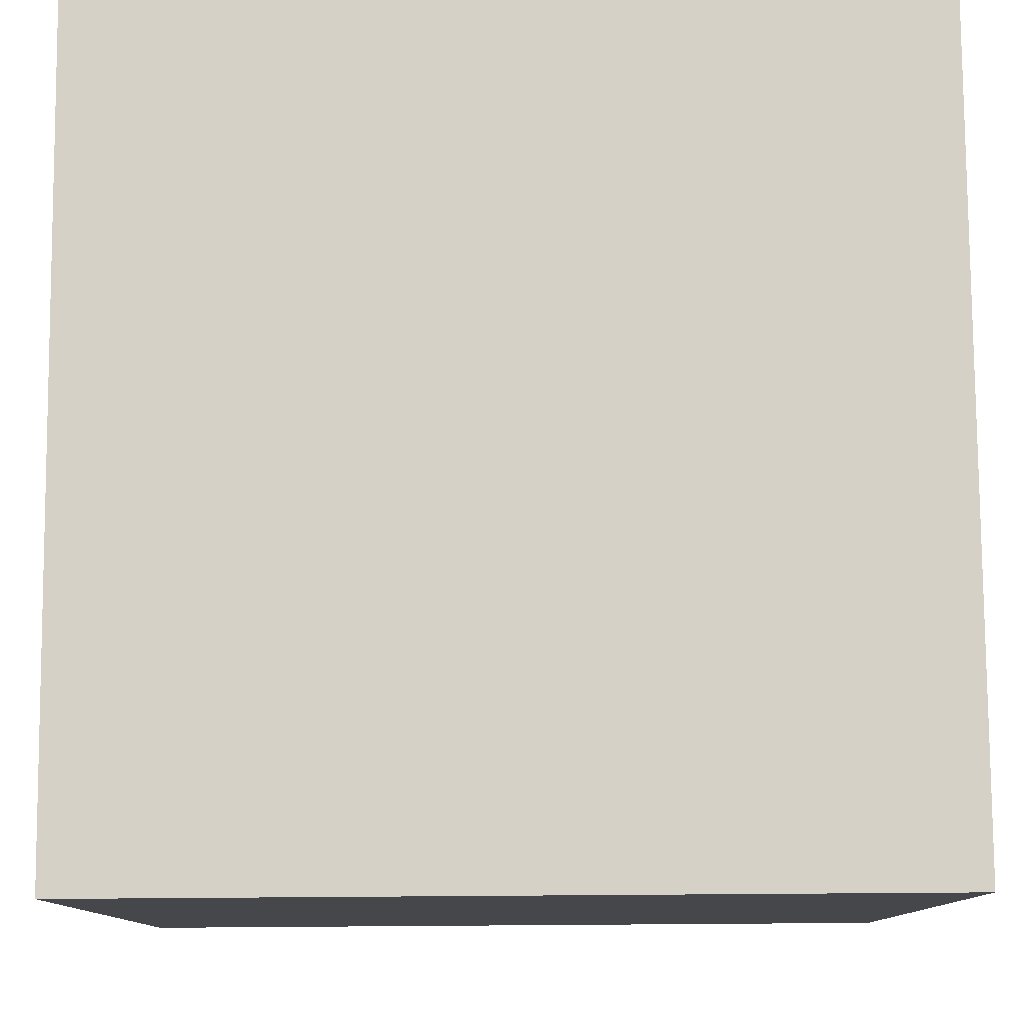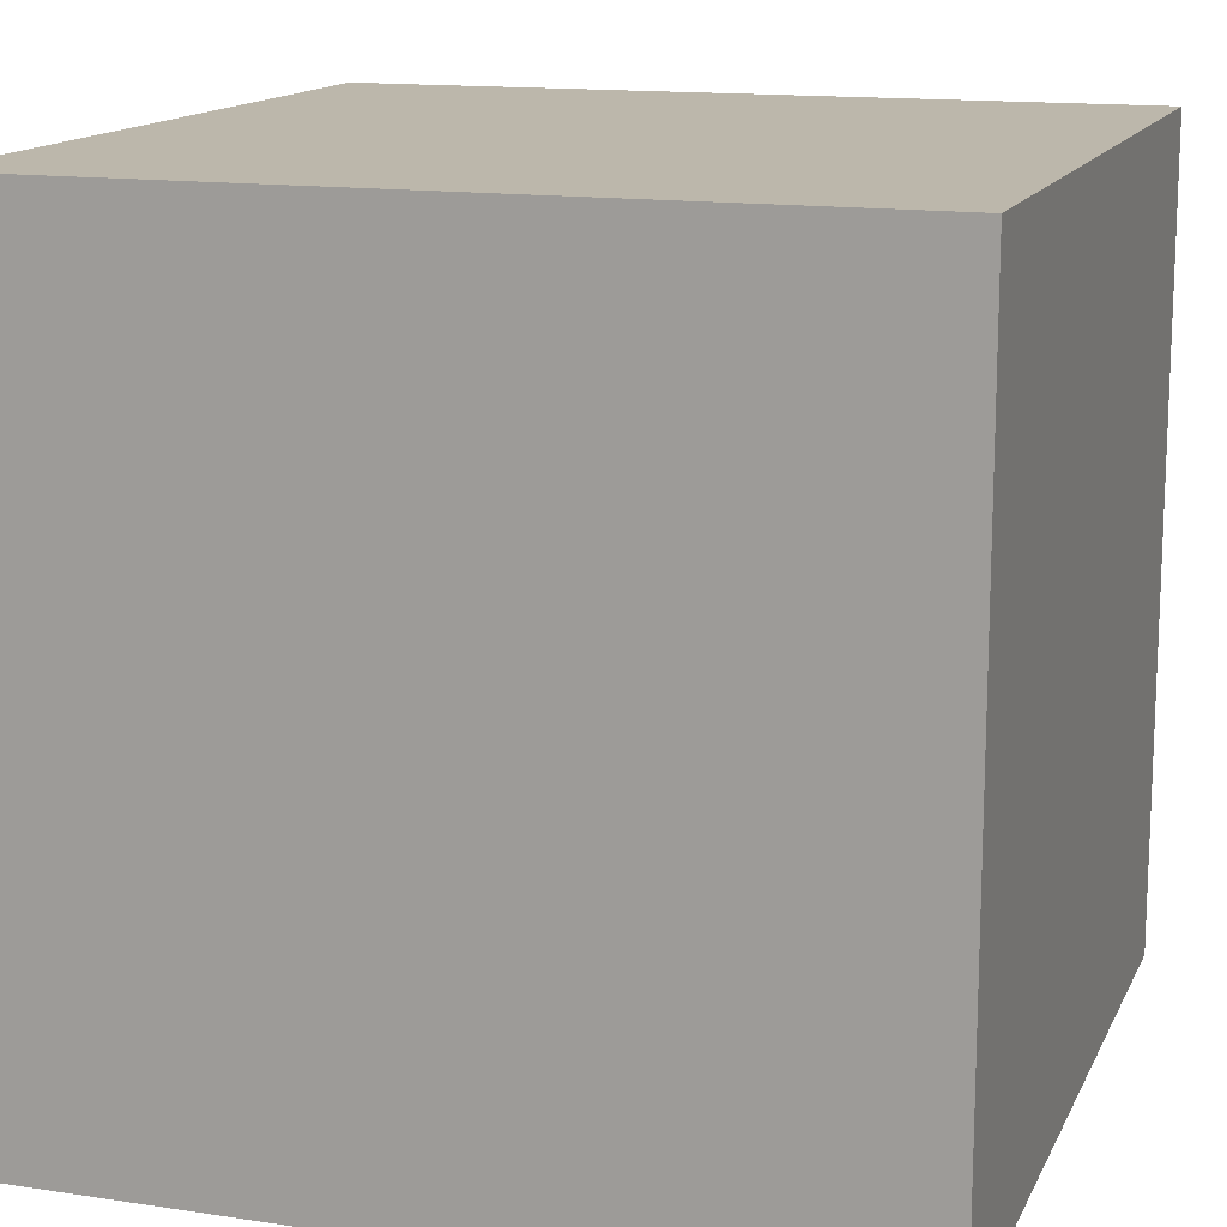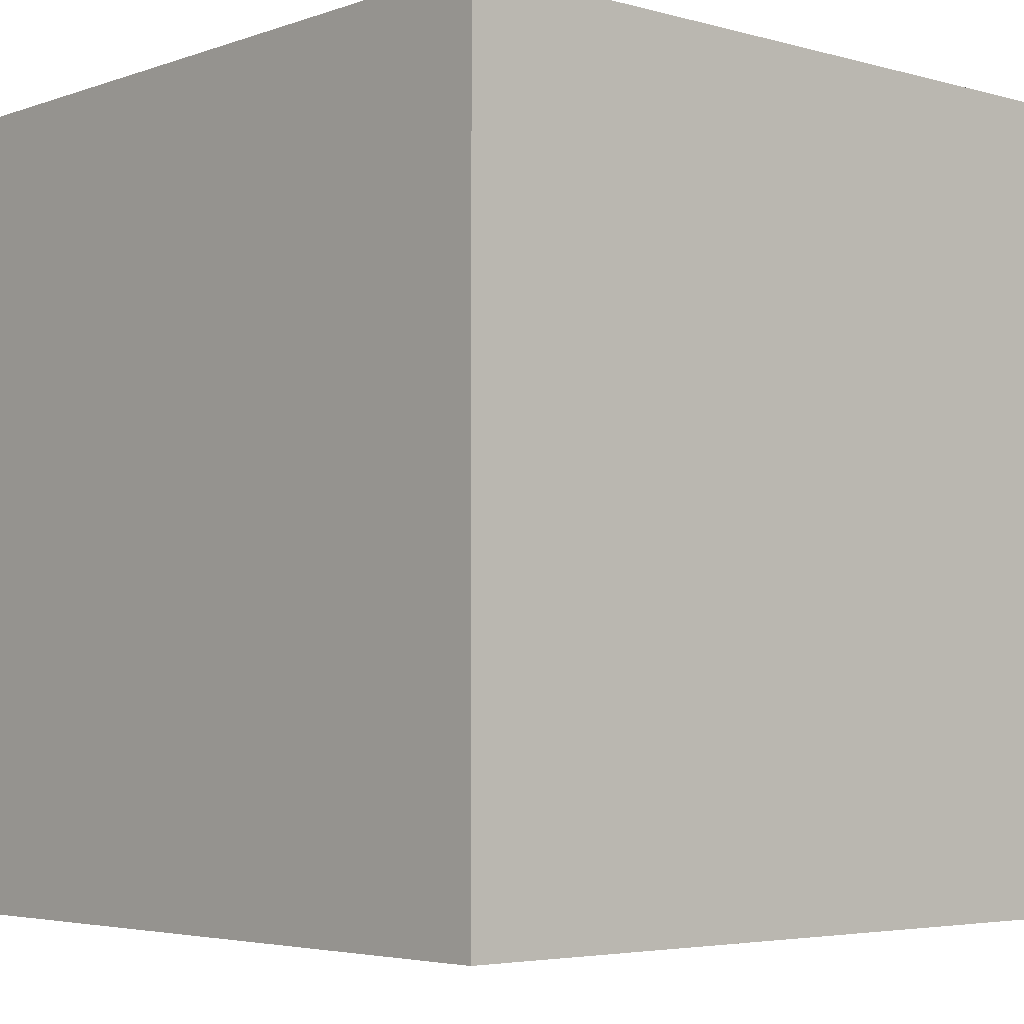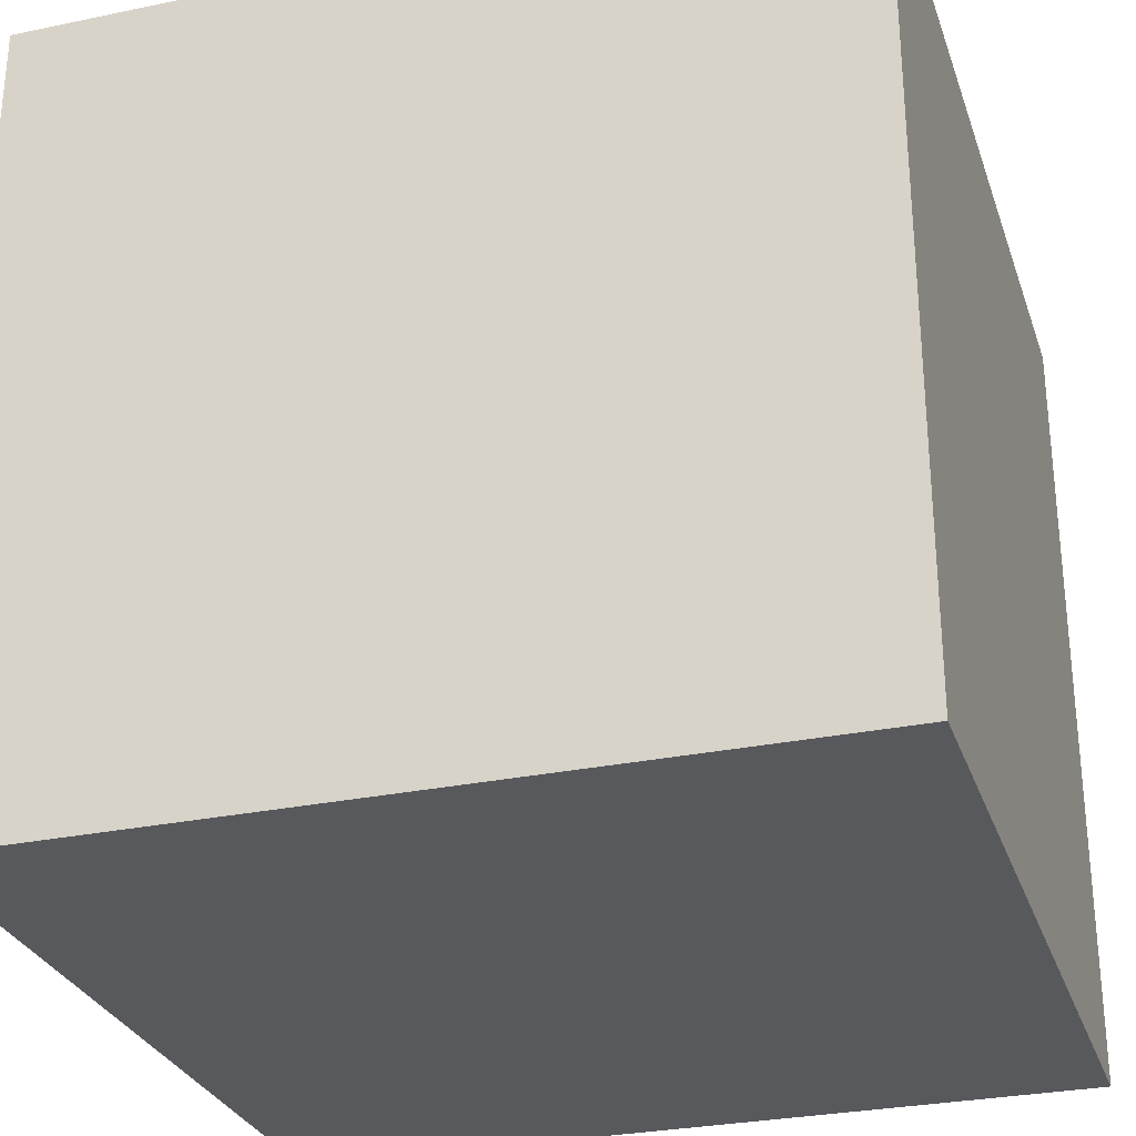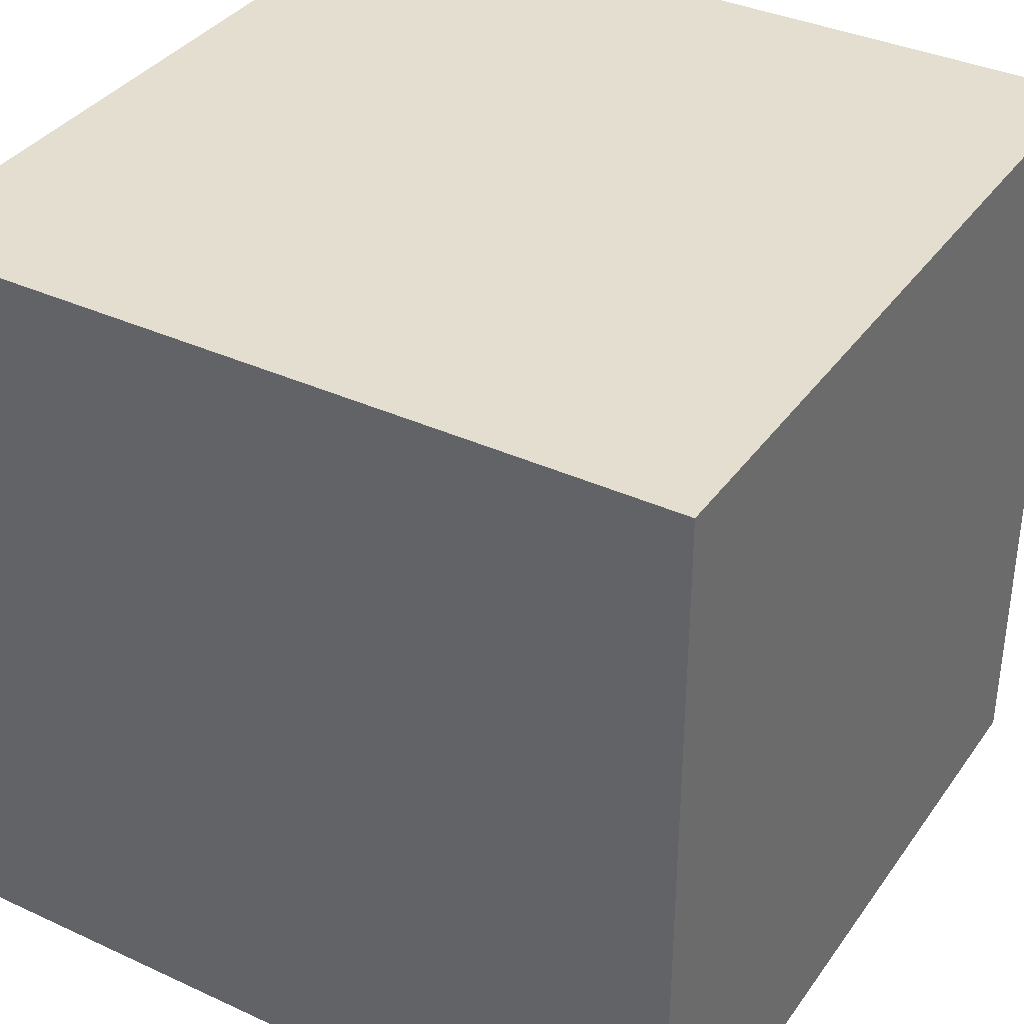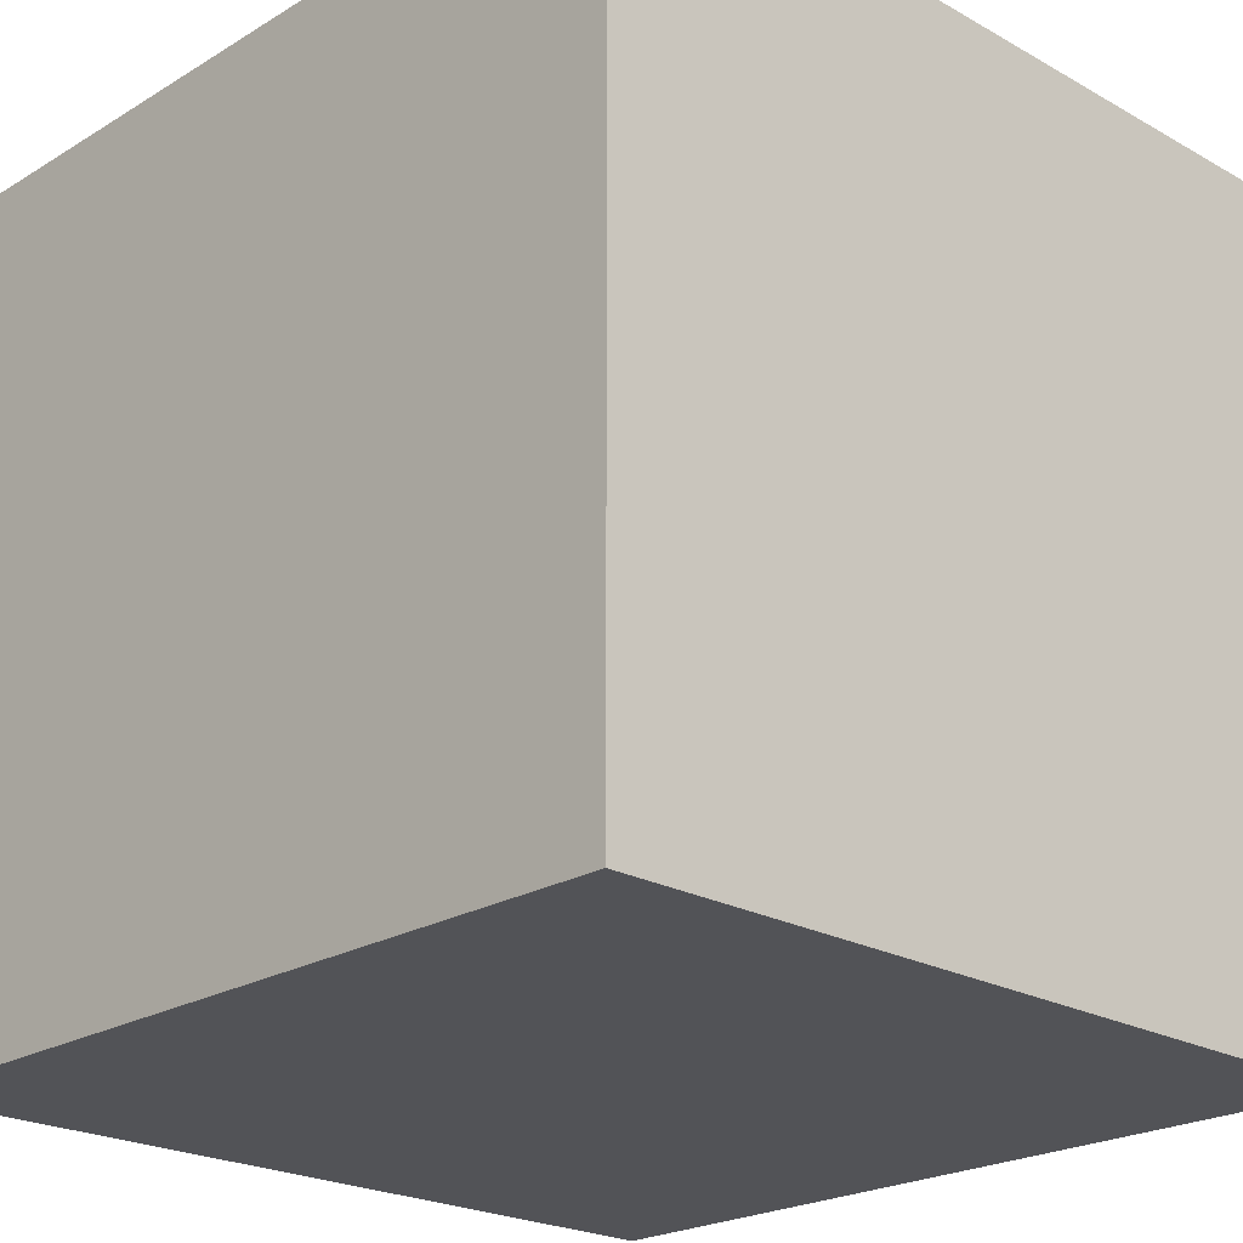
<metadata>
{"format":"obj","ext":"obj","renderer":"f3d","projection":"perspective","resolution":1024,"background":"white","views":[{"elev":79.4,"azim":-0.4,"up":"+Y"},{"elev":14.3,"azim":-71.8,"up":"+Y"},{"elev":-4.3,"azim":-41.7,"up":"+Z"},{"elev":-29.1,"azim":-162.8,"up":"+Y"},{"elev":36.5,"azim":30.9,"up":"+Y"},{"elev":-22.5,"azim":-134.0,"up":"+Y"}]}
</metadata>
<code>
g pb_Mesh-873706
v 0.5 -0.5 0
v 0.5 -0.5 1
v 0.5 0.5 0
v 0.5 0.5 1
v 0.5 -0.5 1
v -0.5 -0.5 1
v 0.5 0.5 1
v -0.5 0.5 1
v -0.5 -0.5 1
v -0.5 -0.5 0
v -0.5 0.5 1
v -0.5 0.5 0
v -0.5 -0.5 0
v 0.5 -0.5 0
v -0.5 0.5 0
v 0.5 0.5 0
v 0.5 0.5 0
v 0.5 0.5 1
v -0.5 0.5 0
v -0.5 0.5 1
v -0.5 -0.5 0
v -0.5 -0.5 1
v 0.5 -0.5 0
v 0.5 -0.5 1
g pb_Mesh-873706_0
g pb_Mesh-873706_1
f 3 2 1
f 3 4 2
f 7 6 5
f 7 8 6
f 11 10 9
f 11 12 10
f 15 14 13
f 15 16 14
f 19 18 17
f 19 20 18
f 23 22 21
f 23 24 22

</code>
